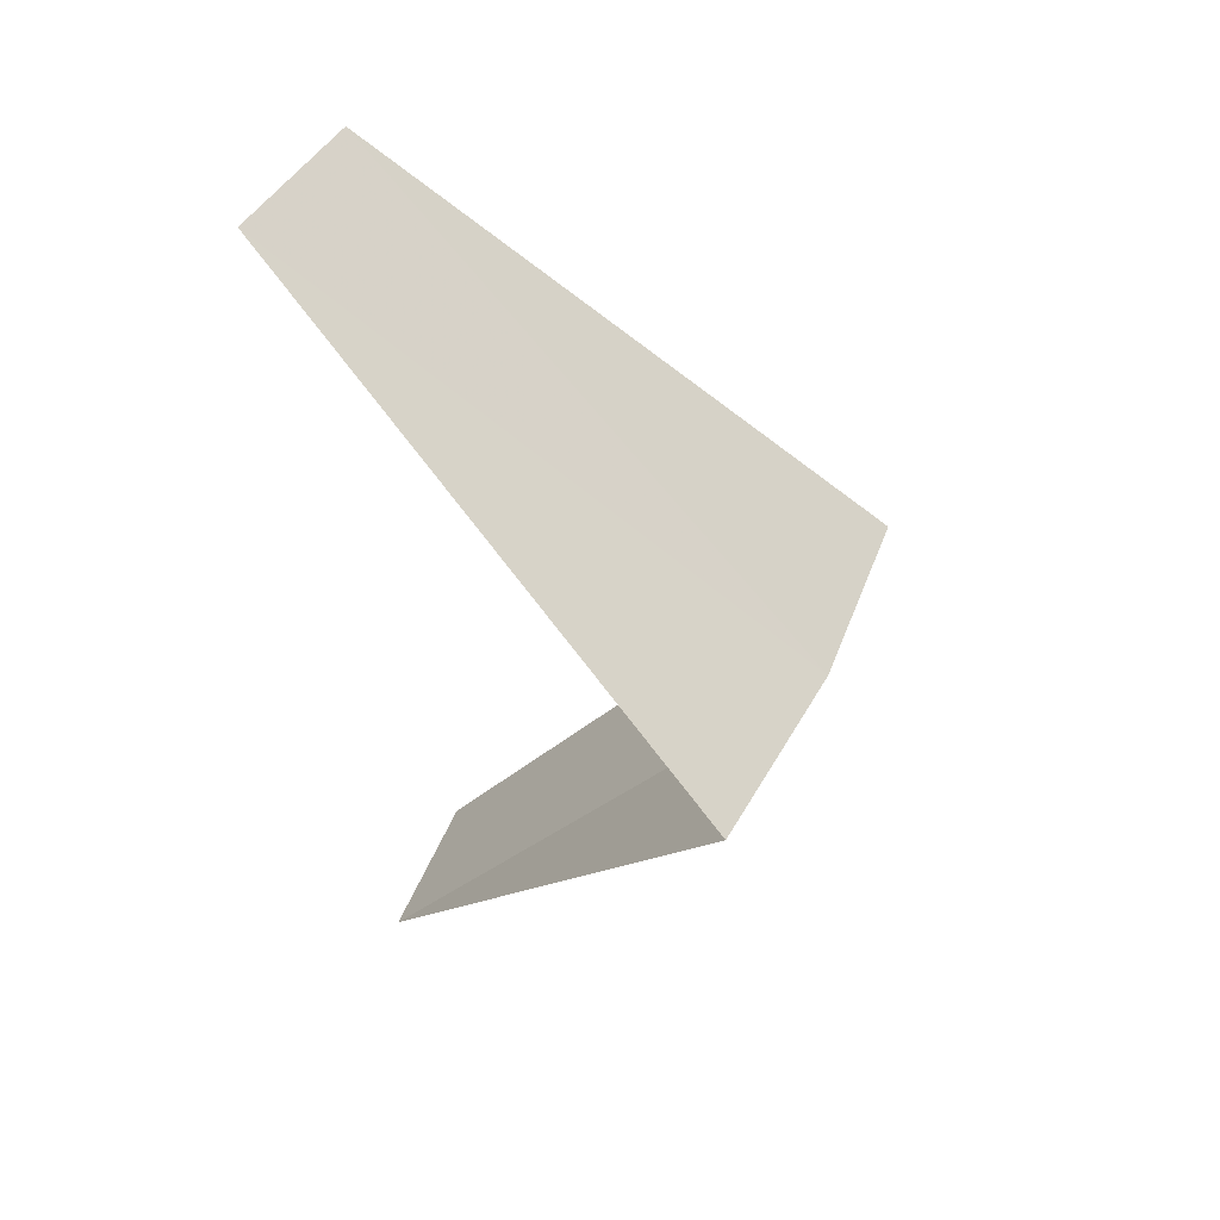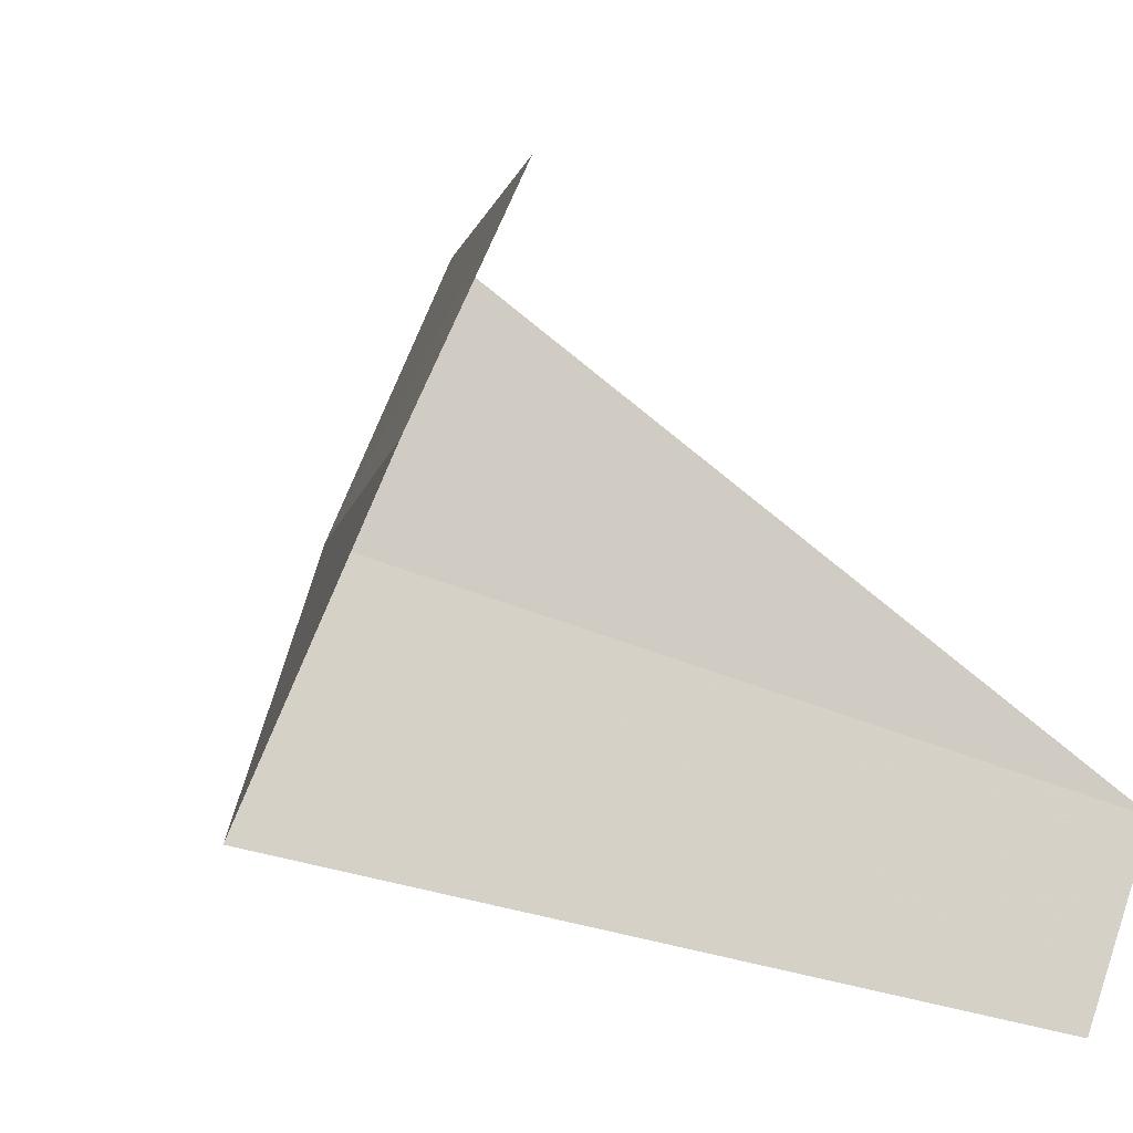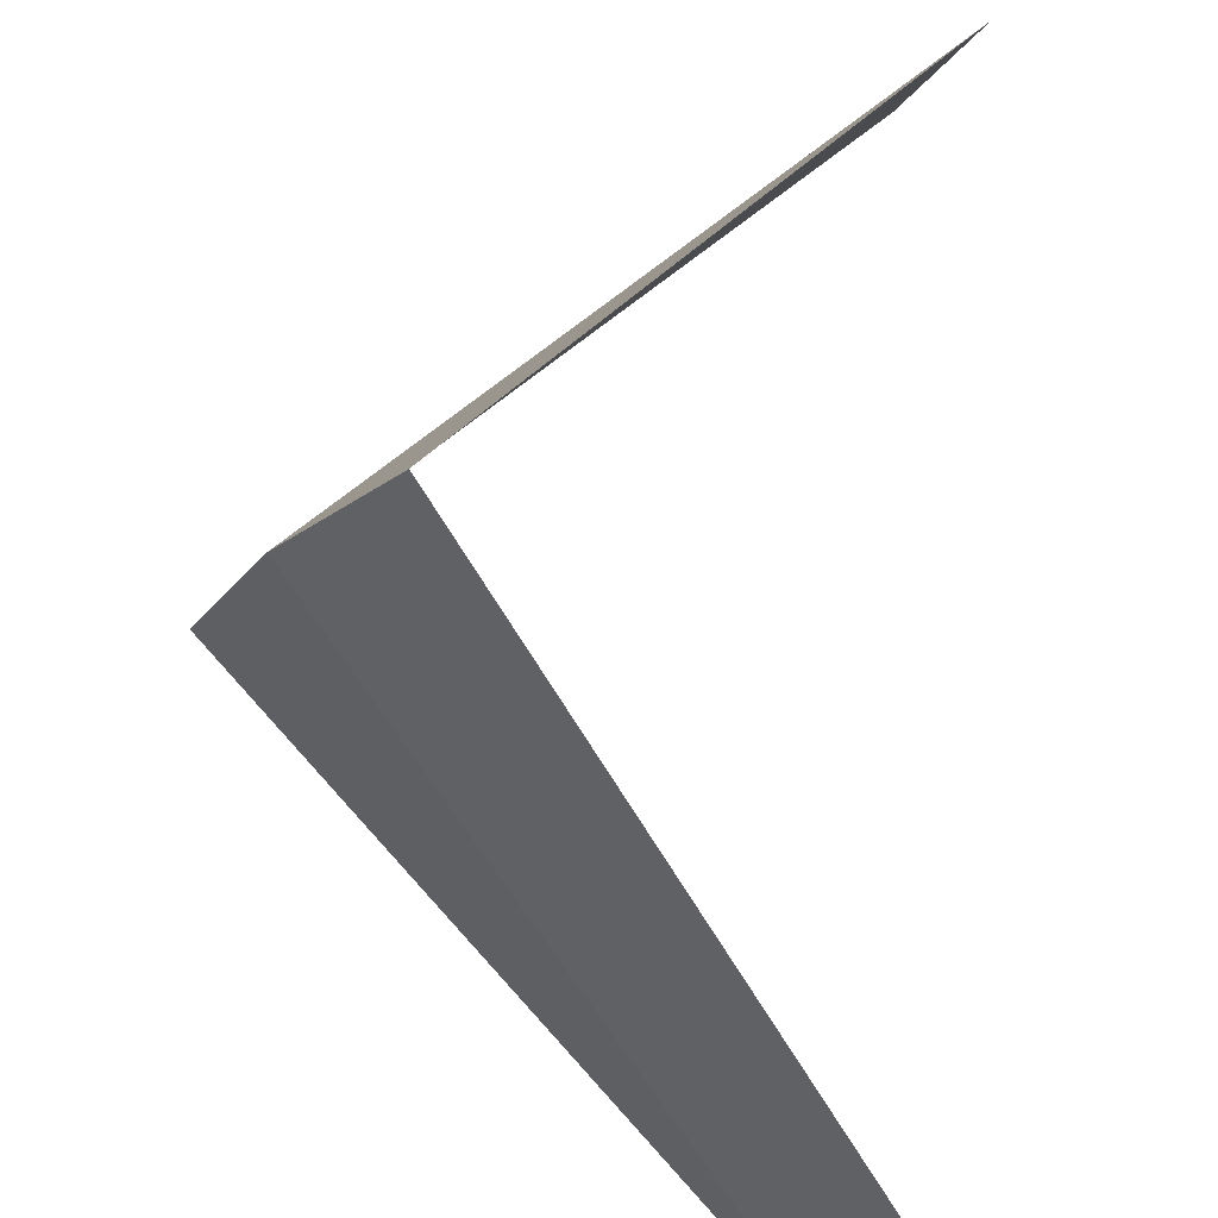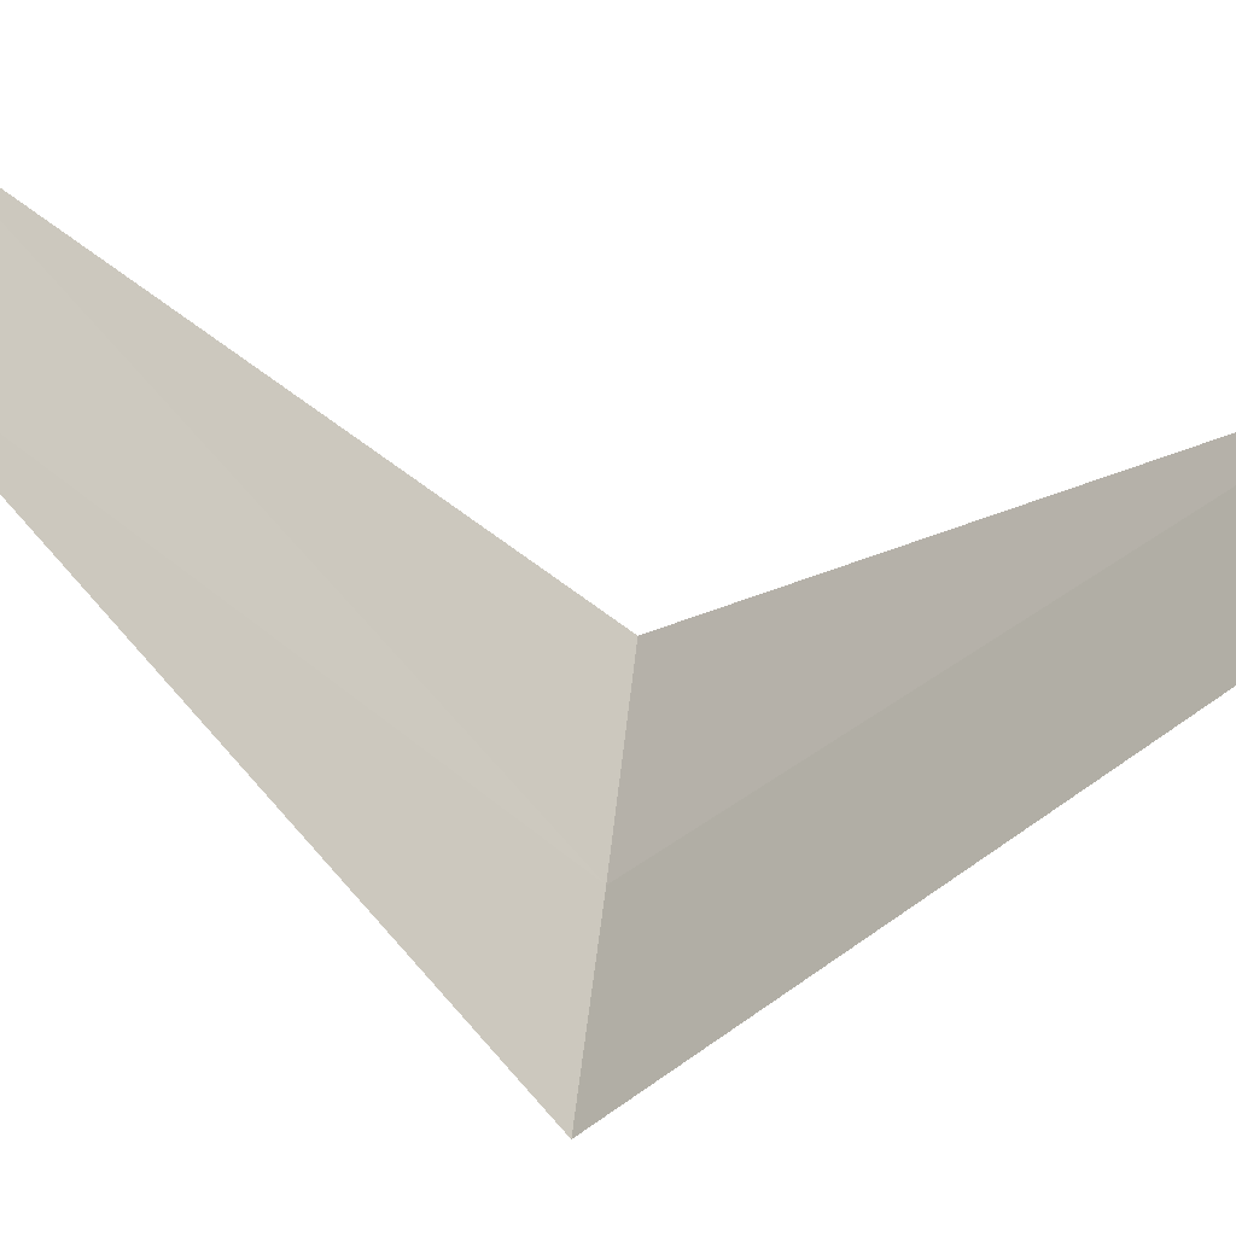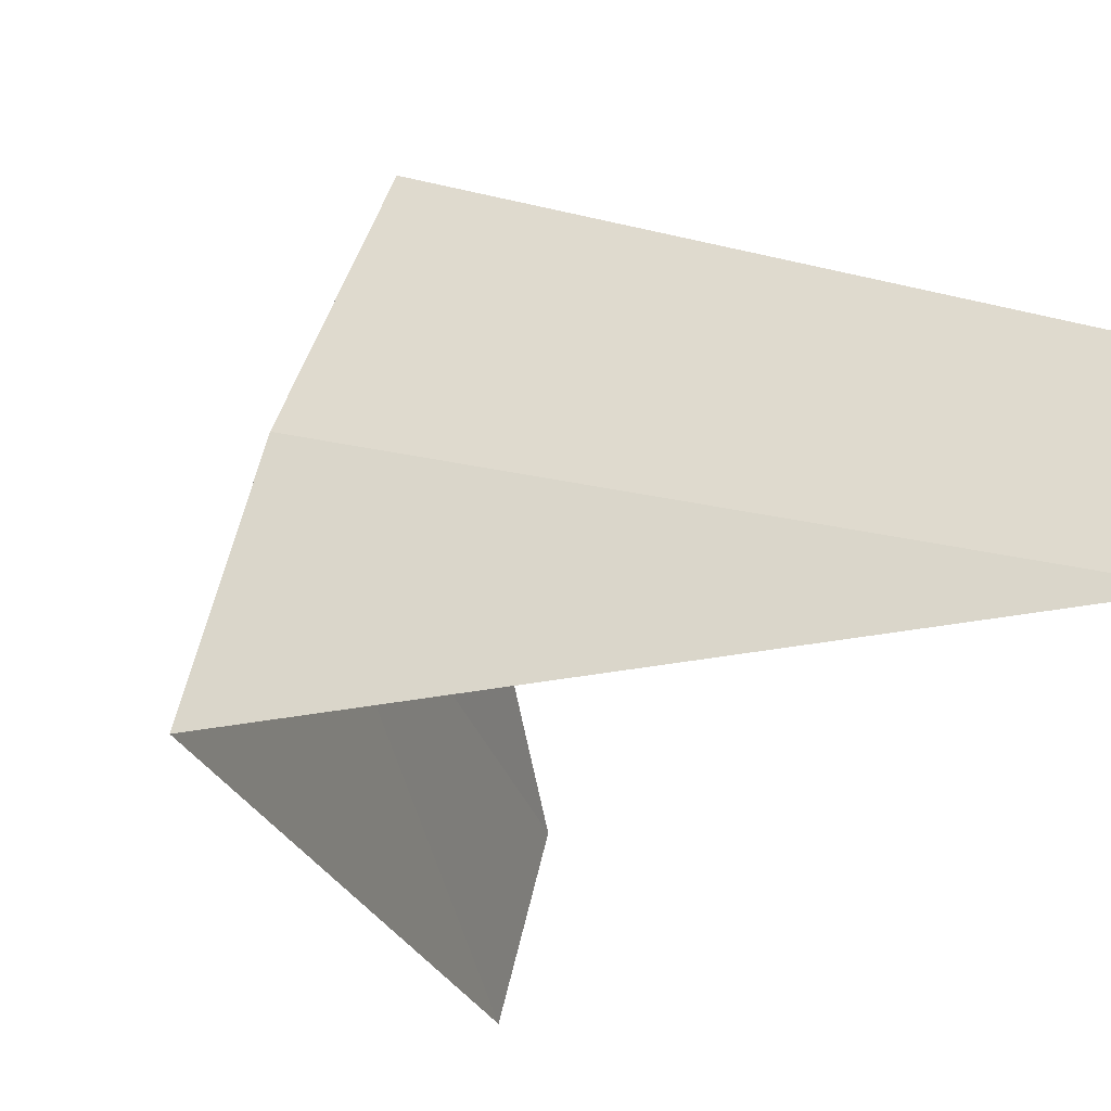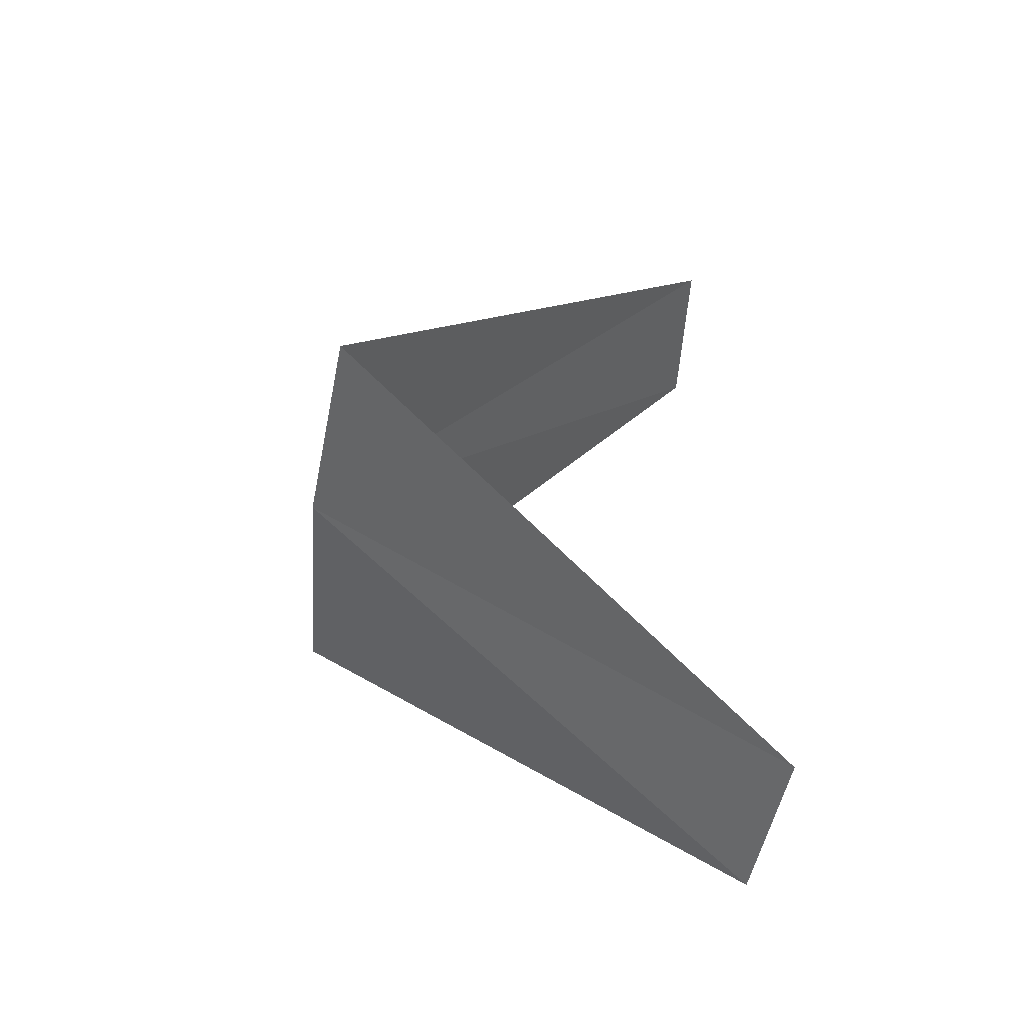
<metadata>
{"format":"obj","ext":"obj","renderer":"f3d","projection":"perspective","resolution":1024,"background":"white","views":[{"elev":35.2,"azim":43.8,"up":"+Z"},{"elev":-19.9,"azim":-145.0,"up":"+Y"},{"elev":79.7,"azim":-173.4,"up":"+Y"},{"elev":-69.1,"azim":-92.1,"up":"+Y"},{"elev":-14.9,"azim":154.5,"up":"+Y"},{"elev":-43.3,"azim":-165.7,"up":"+Z"}]}
</metadata>
<code>
v 3.719 1.472 22.12
v 2.629 1.445 21.16
v 2.789 1.104 21.12
v 3.874 0.9948 22.08
v 3.505 1.927 22.16
v 2.906 0.7461 23.08
v 2.789 1.104 23.12
f 1 3 2
f 1 4 3
f 1 2 5
f 1 6 4
f 1 5 7
f 1 7 6

</code>
